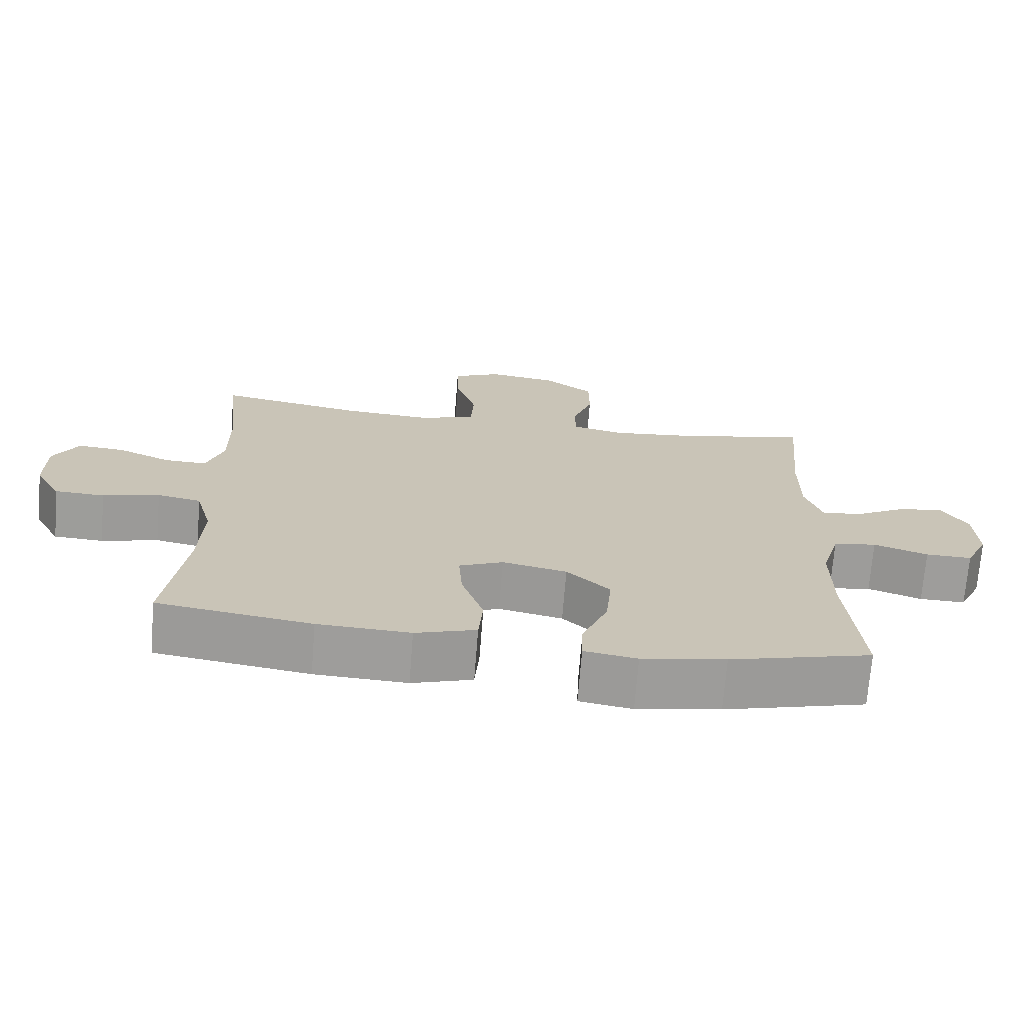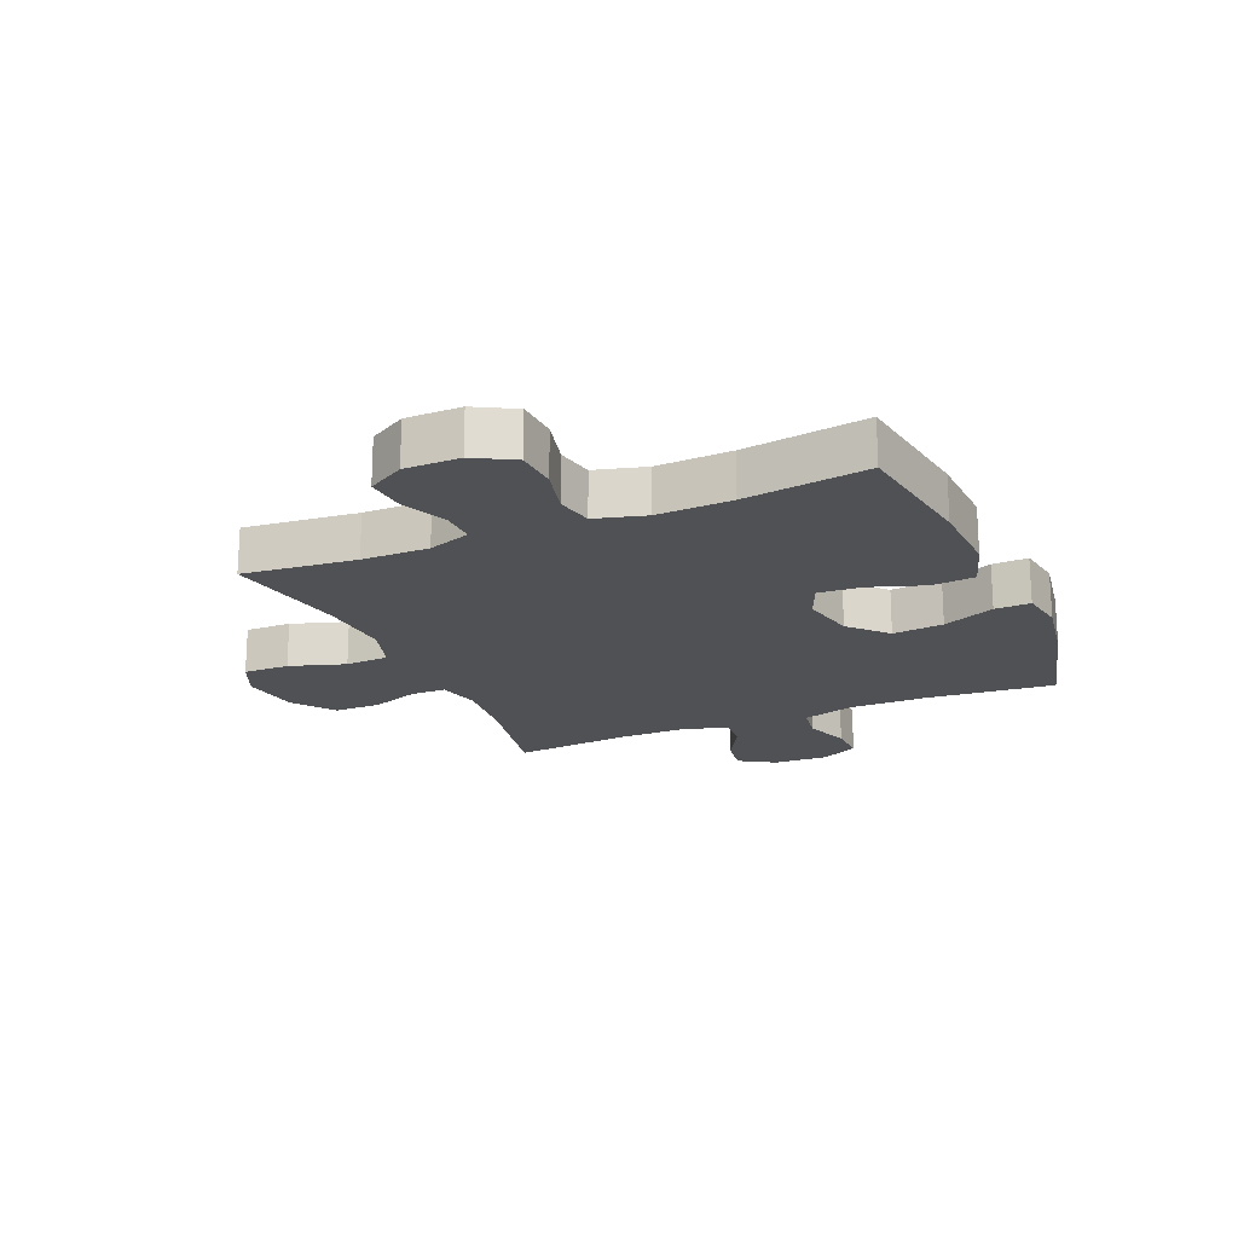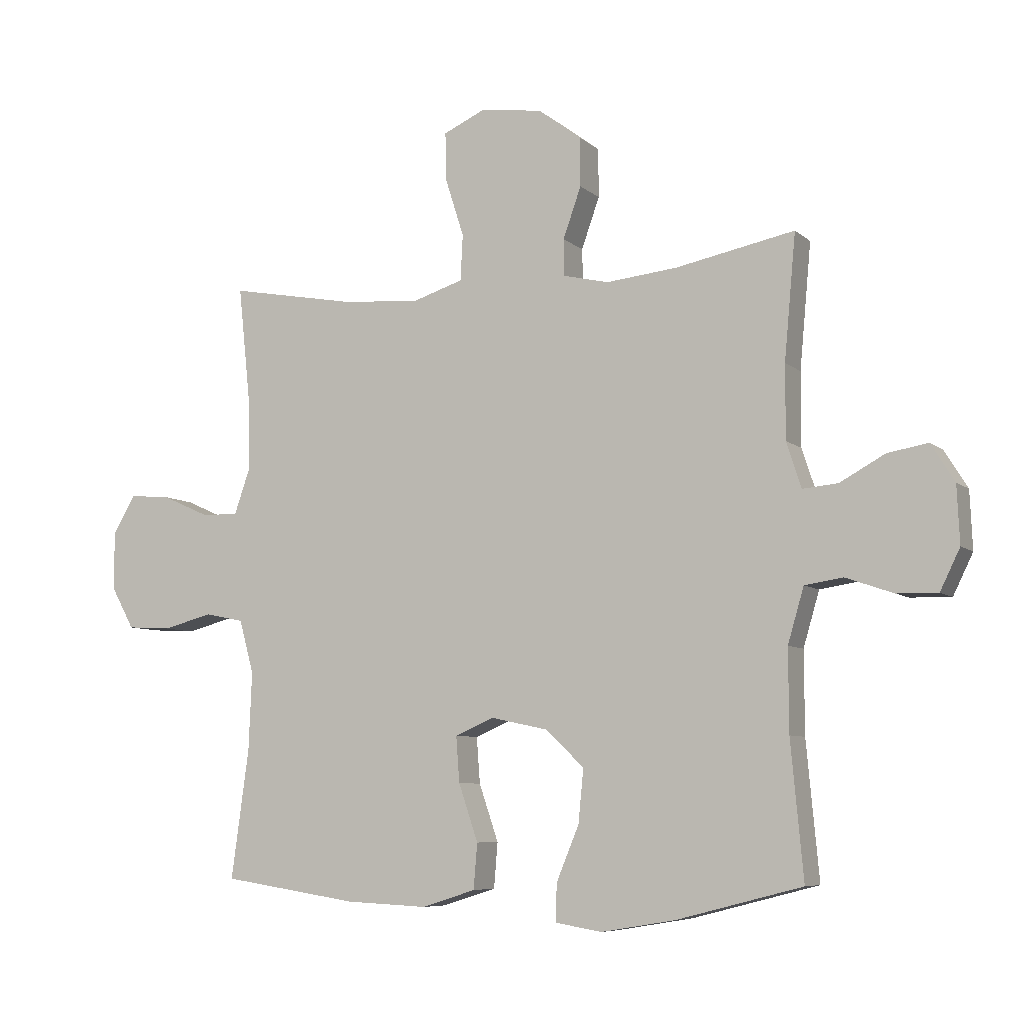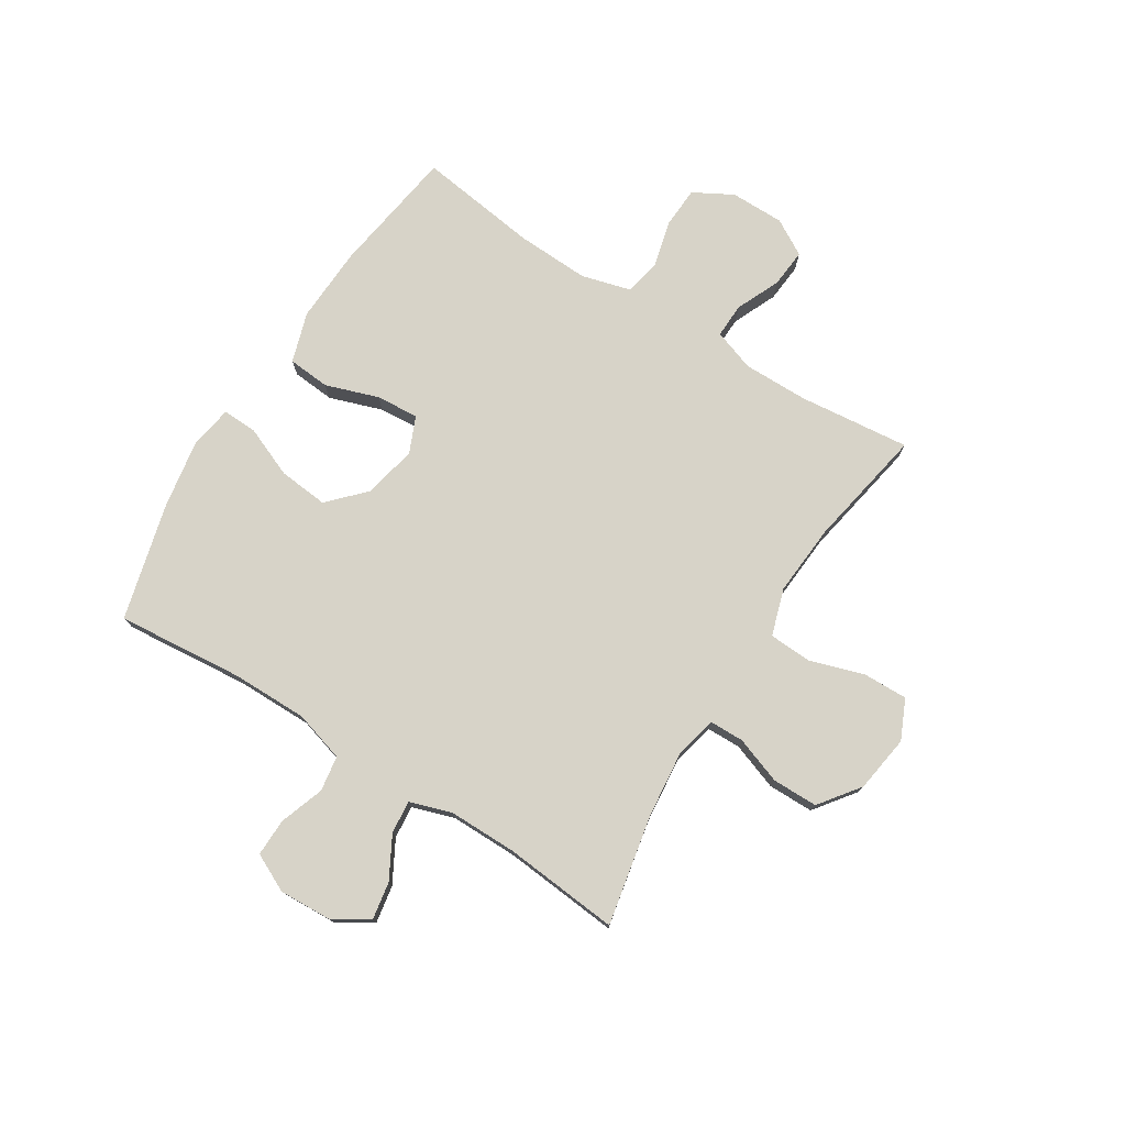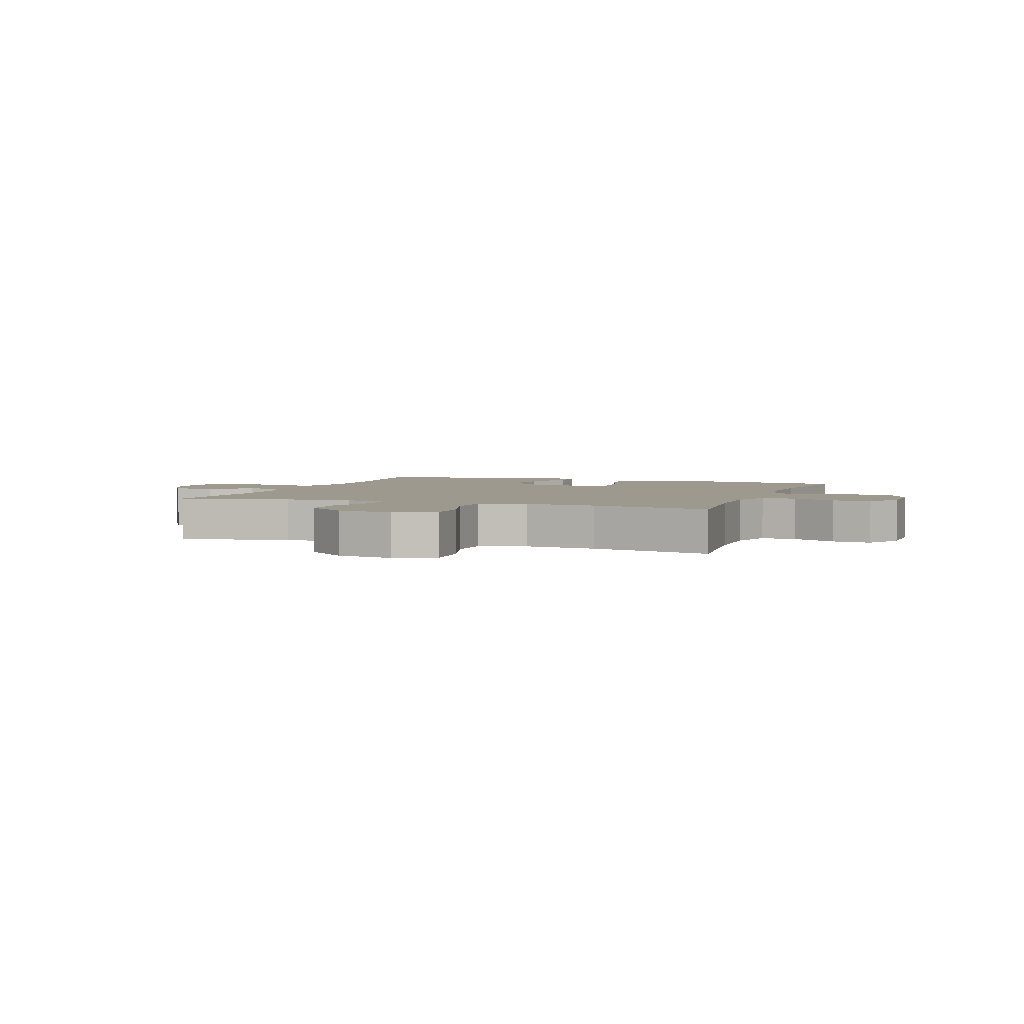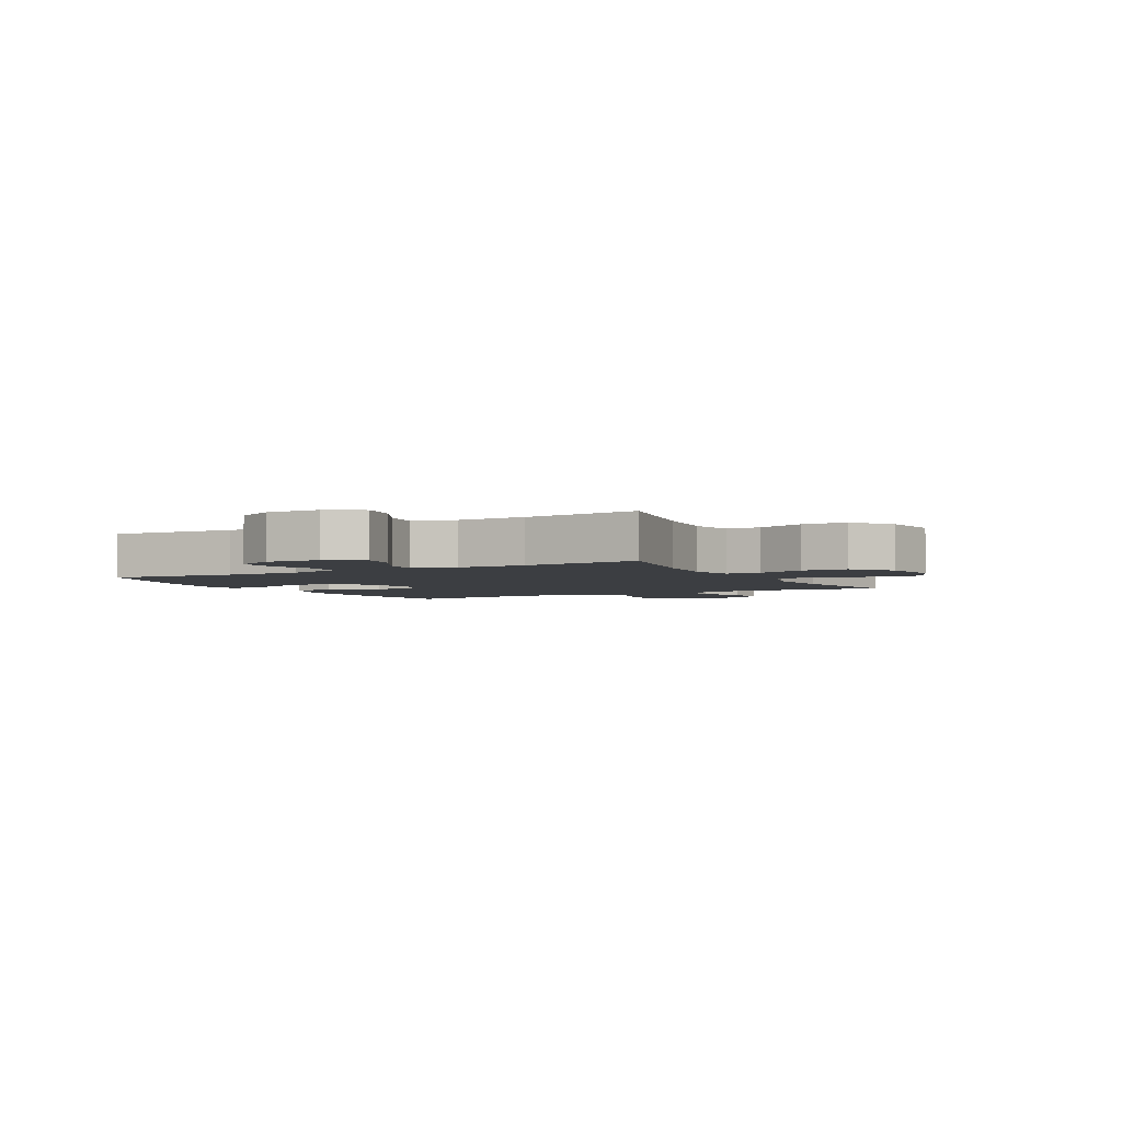
<metadata>
{"format":"obj","ext":"obj","renderer":"f3d","projection":"perspective","resolution":1024,"background":"white","views":[{"elev":-70.6,"azim":175.5,"up":"+Z"},{"elev":-20.1,"azim":113.3,"up":"+Y"},{"elev":-7.2,"azim":-154.7,"up":"+Z"},{"elev":76.7,"azim":-57.9,"up":"+Y"},{"elev":3.4,"azim":20.1,"up":"+Y"},{"elev":-3.4,"azim":-61.3,"up":"+Y"}]}
</metadata>
<code>
o path8236
v -0.2919 0.0375 -0.58
v -0.1688 0.0375 -0.6004
v -0.09132 0.0375 -0.5876
v -0.09347 0.0375 -0.5256
v -0.1309 0.0375 -0.4355
v -0.1395 0.0375 -0.3472
v -0.07626 0.0375 -0.287
v 0.0184 0.0375 -0.2666
v 0.0831 0.0375 -0.2942
v 0.07748 0.0375 -0.3701
v 0.04534 0.0375 -0.4643
v 0.05154 0.0375 -0.5392
v 0.1406 0.0375 -0.5672
v 0.2761 0.0375 -0.5608
v 0.5021 0.0375 -0.5264
v 0.4729 0.0375 -0.3127
v 0.4677 0.0375 -0.1832
v 0.4917 0.0375 -0.09503
v 0.5561 0.0375 -0.08193
v 0.6396 0.0375 -0.103
v 0.7128 0.0375 -0.09884
v 0.7511 0.0375 -0.0294
v 0.7511 0.0375 0.06654
v 0.714 0.0375 0.1306
v 0.6453 0.0375 0.1245
v 0.5671 0.0375 0.08968
v 0.5058 0.0375 0.08769
v 0.4803 0.0375 0.1613
v 0.4812 0.0375 0.2782
v 0.5021 0.0375 0.4755
v 0.2884 0.0375 0.4358
v 0.1608 0.0375 0.4265
v 0.07777 0.0375 0.4528
v 0.07392 0.0375 0.5285
v 0.1049 0.0375 0.6255
v 0.1066 0.0375 0.7053
v 0.03606 0.0375 0.7372
v -0.06599 0.0375 0.7219
v -0.1378 0.0375 0.6679
v -0.1382 0.0375 0.5868
v -0.1083 0.0375 0.5026
v -0.1095 0.0375 0.4421
v -0.1847 0.0375 0.4244
v -0.3022 0.0375 0.4364
v -0.4996 0.0375 0.4755
v -0.4805 0.0375 0.2691
v -0.4801 0.0375 0.1474
v -0.5046 0.0375 0.07225
v -0.5631 0.0375 0.07773
v -0.6379 0.0375 0.1187
v -0.7049 0.0375 0.13
v -0.7435 0.0375 0.06782
v -0.7477 0.0375 -0.02762
v -0.7149 0.0375 -0.09489
v -0.6474 0.0375 -0.09336
v -0.5682 0.0375 -0.06571
v -0.5051 0.0375 -0.07539
v -0.4785 0.0375 -0.166
v -0.4789 0.0375 -0.3015
v -0.4996 0.0375 -0.5264
v -0.2919 -0.0375 -0.58
v -0.1688 -0.0375 -0.6004
v -0.09132 -0.0375 -0.5876
v -0.09347 -0.0375 -0.5256
v -0.1309 -0.0375 -0.4355
v -0.1395 -0.0375 -0.3472
v -0.07626 -0.0375 -0.287
v 0.0184 -0.0375 -0.2666
v 0.0831 -0.0375 -0.2942
v 0.07748 -0.0375 -0.3701
v 0.04534 -0.0375 -0.4643
v 0.05154 -0.0375 -0.5392
v 0.1406 -0.0375 -0.5672
v 0.2761 -0.0375 -0.5608
v 0.5021 -0.0375 -0.5264
v 0.4729 -0.0375 -0.3127
v 0.4677 -0.0375 -0.1832
v 0.4917 -0.0375 -0.09503
v 0.5561 -0.0375 -0.08193
v 0.6396 -0.0375 -0.103
v 0.7128 -0.0375 -0.09884
v 0.7511 -0.0375 -0.0294
v 0.7511 -0.0375 0.06654
v 0.714 -0.0375 0.1306
v 0.6453 -0.0375 0.1245
v 0.5671 -0.0375 0.08968
v 0.5058 -0.0375 0.08769
v 0.4803 -0.0375 0.1613
v 0.4812 -0.0375 0.2782
v 0.5021 -0.0375 0.4755
v 0.2884 -0.0375 0.4358
v 0.1608 -0.0375 0.4265
v 0.07777 -0.0375 0.4528
v 0.07392 -0.0375 0.5285
v 0.1049 -0.0375 0.6255
v 0.1066 -0.0375 0.7053
v 0.03606 -0.0375 0.7372
v -0.06599 -0.0375 0.7219
v -0.1378 -0.0375 0.6679
v -0.1382 -0.0375 0.5868
v -0.1083 -0.0375 0.5026
v -0.1095 -0.0375 0.4421
v -0.1847 -0.0375 0.4244
v -0.3022 -0.0375 0.4364
v -0.4996 -0.0375 0.4755
v -0.4805 -0.0375 0.2691
v -0.4801 -0.0375 0.1474
v -0.5046 -0.0375 0.07225
v -0.5631 -0.0375 0.07773
v -0.6379 -0.0375 0.1187
v -0.7049 -0.0375 0.13
v -0.7435 -0.0375 0.06782
v -0.7477 -0.0375 -0.02762
v -0.7149 -0.0375 -0.09489
v -0.6474 -0.0375 -0.09336
v -0.5682 -0.0375 -0.06571
v -0.5051 -0.0375 -0.07539
v -0.4785 -0.0375 -0.166
v -0.4789 -0.0375 -0.3015
v -0.4996 -0.0375 -0.5264
v -0.7435 0.0375 0.06782
v -0.7477 0.0375 -0.02762
v -0.7149 0.0375 -0.09489
v -0.7149 0.0375 -0.09489
v -0.7049 0.0375 0.13
v -0.7049 0.0375 0.13
v -0.6474 0.0375 -0.09336
v -0.6379 0.0375 0.1187
v -0.5682 0.0375 -0.06571
v -0.5631 0.0375 0.07773
v -0.5051 0.0375 -0.07539
v -0.5051 0.0375 -0.07539
v -0.5046 0.0375 0.07225
v -0.5046 0.0375 0.07225
v -0.4785 0.0375 -0.166
v -0.4801 0.0375 0.1474
v -0.4996 0.0375 0.4755
v -0.4996 0.0375 0.4755
v -0.4805 0.0375 0.2691
v -0.4789 0.0375 -0.3015
v -0.4996 0.0375 -0.5264
v -0.4996 0.0375 -0.5264
v -0.3022 0.0375 0.4364
v -0.2919 0.0375 -0.58
v -0.1847 0.0375 0.4244
v -0.1688 0.0375 -0.6004
v -0.1095 0.0375 0.4421
v -0.1095 0.0375 0.4421
v -0.1309 0.0375 -0.4355
v -0.1395 0.0375 -0.3472
v -0.09132 0.0375 -0.5876
v -0.09132 0.0375 -0.5876
v -0.07626 0.0375 -0.287
v -0.1378 0.0375 0.6679
v -0.1382 0.0375 0.5868
v -0.1083 0.0375 0.5026
v -0.06599 0.0375 0.7219
v -0.09347 0.0375 -0.5256
v 0.0184 0.0375 -0.2666
v 0.03606 0.0375 0.7372
v 0.0831 0.0375 -0.2942
v 0.0831 0.0375 -0.2942
v 0.1066 0.0375 0.7053
v 0.1066 0.0375 0.7053
v 0.07748 0.0375 -0.3701
v 0.04534 0.0375 -0.4643
v 0.05154 0.0375 -0.5392
v 0.05154 0.0375 -0.5392
v 0.1406 0.0375 -0.5672
v 0.1049 0.0375 0.6255
v 0.07392 0.0375 0.5285
v 0.07777 0.0375 0.4528
v 0.07777 0.0375 0.4528
v 0.1608 0.0375 0.4265
v 0.2761 0.0375 -0.5608
v 0.2884 0.0375 0.4358
v 0.5021 0.0375 0.4755
v 0.5021 0.0375 0.4755
v 0.4812 0.0375 0.2782
v 0.4803 0.0375 0.1613
v 0.4677 0.0375 -0.1832
v 0.4917 0.0375 -0.09503
v 0.4917 0.0375 -0.09503
v 0.4729 0.0375 -0.3127
v 0.5021 0.0375 -0.5264
v 0.5021 0.0375 -0.5264
v 0.5058 0.0375 0.08769
v 0.5058 0.0375 0.08769
v 0.5561 0.0375 -0.08193
v 0.5671 0.0375 0.08968
v 0.6396 0.0375 -0.103
v 0.6453 0.0375 0.1245
v 0.7128 0.0375 -0.09884
v 0.714 0.0375 0.1306
v 0.714 0.0375 0.1306
v 0.7511 0.0375 -0.0294
v 0.7511 0.0375 0.06654
v -0.7435 -0.0375 0.06782
v -0.7477 -0.0375 -0.02762
v -0.7149 -0.0375 -0.09489
v -0.7149 -0.0375 -0.09489
v -0.7049 -0.0375 0.13
v -0.7049 -0.0375 0.13
v -0.6474 -0.0375 -0.09336
v -0.6379 -0.0375 0.1187
v -0.5682 -0.0375 -0.06571
v -0.5631 -0.0375 0.07773
v -0.5051 -0.0375 -0.07539
v -0.5051 -0.0375 -0.07539
v -0.5046 -0.0375 0.07225
v -0.5046 -0.0375 0.07225
v -0.4785 -0.0375 -0.166
v -0.4801 -0.0375 0.1474
v -0.4996 -0.0375 0.4755
v -0.4996 -0.0375 0.4755
v -0.4805 -0.0375 0.2691
v -0.4789 -0.0375 -0.3015
v -0.4996 -0.0375 -0.5264
v -0.4996 -0.0375 -0.5264
v -0.3022 -0.0375 0.4364
v -0.2919 -0.0375 -0.58
v -0.1847 -0.0375 0.4244
v -0.1688 -0.0375 -0.6004
v -0.1095 -0.0375 0.4421
v -0.1095 -0.0375 0.4421
v -0.1309 -0.0375 -0.4355
v -0.1395 -0.0375 -0.3472
v -0.09132 -0.0375 -0.5876
v -0.09132 -0.0375 -0.5876
v -0.07626 -0.0375 -0.287
v -0.1378 -0.0375 0.6679
v -0.1382 -0.0375 0.5868
v -0.1083 -0.0375 0.5026
v -0.06599 -0.0375 0.7219
v -0.09347 -0.0375 -0.5256
v 0.0184 -0.0375 -0.2666
v 0.03606 -0.0375 0.7372
v 0.0831 -0.0375 -0.2942
v 0.0831 -0.0375 -0.2942
v 0.1066 -0.0375 0.7053
v 0.1066 -0.0375 0.7053
v 0.07748 -0.0375 -0.3701
v 0.04534 -0.0375 -0.4643
v 0.05154 -0.0375 -0.5392
v 0.05154 -0.0375 -0.5392
v 0.1406 -0.0375 -0.5672
v 0.1049 -0.0375 0.6255
v 0.07392 -0.0375 0.5285
v 0.07777 -0.0375 0.4528
v 0.07777 -0.0375 0.4528
v 0.1608 -0.0375 0.4265
v 0.2761 -0.0375 -0.5608
v 0.2884 -0.0375 0.4358
v 0.5021 -0.0375 0.4755
v 0.5021 -0.0375 0.4755
v 0.4812 -0.0375 0.2782
v 0.4803 -0.0375 0.1613
v 0.4677 -0.0375 -0.1832
v 0.4917 -0.0375 -0.09503
v 0.4917 -0.0375 -0.09503
v 0.4729 -0.0375 -0.3127
v 0.5021 -0.0375 -0.5264
v 0.5021 -0.0375 -0.5264
v 0.5058 -0.0375 0.08769
v 0.5058 -0.0375 0.08769
v 0.5561 -0.0375 -0.08193
v 0.5671 -0.0375 0.08968
v 0.6396 -0.0375 -0.103
v 0.6453 -0.0375 0.1245
v 0.7128 -0.0375 -0.09884
v 0.714 -0.0375 0.1306
v 0.714 -0.0375 0.1306
v 0.7511 -0.0375 -0.0294
v 0.7511 -0.0375 0.06654
f 259 264 257
f 233 249 248
f 258 259 238
f 216 222 220
f 274 269 273
f 266 264 259
f 258 238 261
f 244 246 243
f 230 222 213
f 206 210 207
f 212 230 208
f 253 256 254
f 224 249 233
f 268 267 266
f 232 248 234
f 226 223 235
f 206 207 204
f 236 224 222
f 246 252 242
f 253 257 256
f 236 249 224
f 262 261 252
f 227 230 212
f 236 257 251
f 230 210 208
f 270 273 268
f 264 266 267
f 273 269 267
f 208 210 206
f 221 227 217
f 269 274 271
f 198 205 202
f 232 234 231
f 204 199 200
f 252 261 242
f 199 205 198
f 248 247 234
f 223 226 221
f 233 248 232
f 234 247 237
f 237 247 240
f 259 257 238
f 228 235 223
f 221 226 227
f 221 217 218
f 216 220 214
f 238 257 236
f 243 246 242
f 230 213 210
f 204 205 199
f 236 251 249
f 242 261 238
f 213 222 216
f 273 267 268
f 251 257 253
f 236 222 230
f 217 227 212
f 207 205 204
f 52 53 113 112
f 53 124 201 113
f 126 52 112 203
f 54 55 115 114
f 50 51 111 110
f 55 56 116 115
f 49 50 110 109
f 56 132 209 116
f 134 49 109 211
f 57 58 118 117
f 47 48 108 107
f 138 46 106 215
f 59 142 219 119
f 46 47 107 106
f 58 59 119 118
f 44 45 105 104
f 60 1 61 120
f 43 44 104 103
f 1 2 62 61
f 148 43 103 225
f 5 6 66 65
f 2 152 229 62
f 6 7 67 66
f 39 40 100 99
f 40 41 101 100
f 38 39 99 98
f 4 5 65 64
f 3 4 64 63
f 41 42 102 101
f 7 8 68 67
f 37 38 98 97
f 8 162 239 68
f 164 37 97 241
f 10 11 71 70
f 11 168 245 71
f 12 13 73 72
f 35 36 96 95
f 34 35 95 94
f 173 34 94 250
f 9 10 70 69
f 32 33 93 92
f 13 14 74 73
f 31 32 92 91
f 178 31 91 255
f 29 30 90 89
f 28 29 89 88
f 17 183 260 77
f 16 17 77 76
f 186 16 76 263
f 14 15 75 74
f 188 28 88 265
f 18 19 79 78
f 26 27 87 86
f 19 20 80 79
f 25 26 86 85
f 20 21 81 80
f 195 25 85 272
f 21 22 82 81
f 23 24 84 83
f 22 23 83 82
f 182 180 187
f 156 171 172
f 181 161 182
f 139 143 145
f 197 196 192
f 189 182 187
f 181 184 161
f 167 166 169
f 153 136 145
f 129 130 133
f 135 131 153
f 176 177 179
f 147 156 172
f 191 189 190
f 155 157 171
f 149 158 146
f 129 127 130
f 159 145 147
f 169 165 175
f 176 179 180
f 159 147 172
f 185 175 184
f 150 135 153
f 159 174 180
f 153 131 133
f 193 191 196
f 187 190 189
f 196 190 192
f 131 129 133
f 144 140 150
f 192 194 197
f 121 125 128
f 155 154 157
f 127 123 122
f 175 165 184
f 122 121 128
f 171 157 170
f 146 144 149
f 156 155 171
f 157 160 170
f 160 163 170
f 182 161 180
f 151 146 158
f 144 150 149
f 144 141 140
f 139 137 143
f 161 159 180
f 166 165 169
f 153 133 136
f 127 122 128
f 159 172 174
f 165 161 184
f 136 139 145
f 196 191 190
f 174 176 180
f 159 153 145
f 140 135 150
f 130 127 128

</code>
